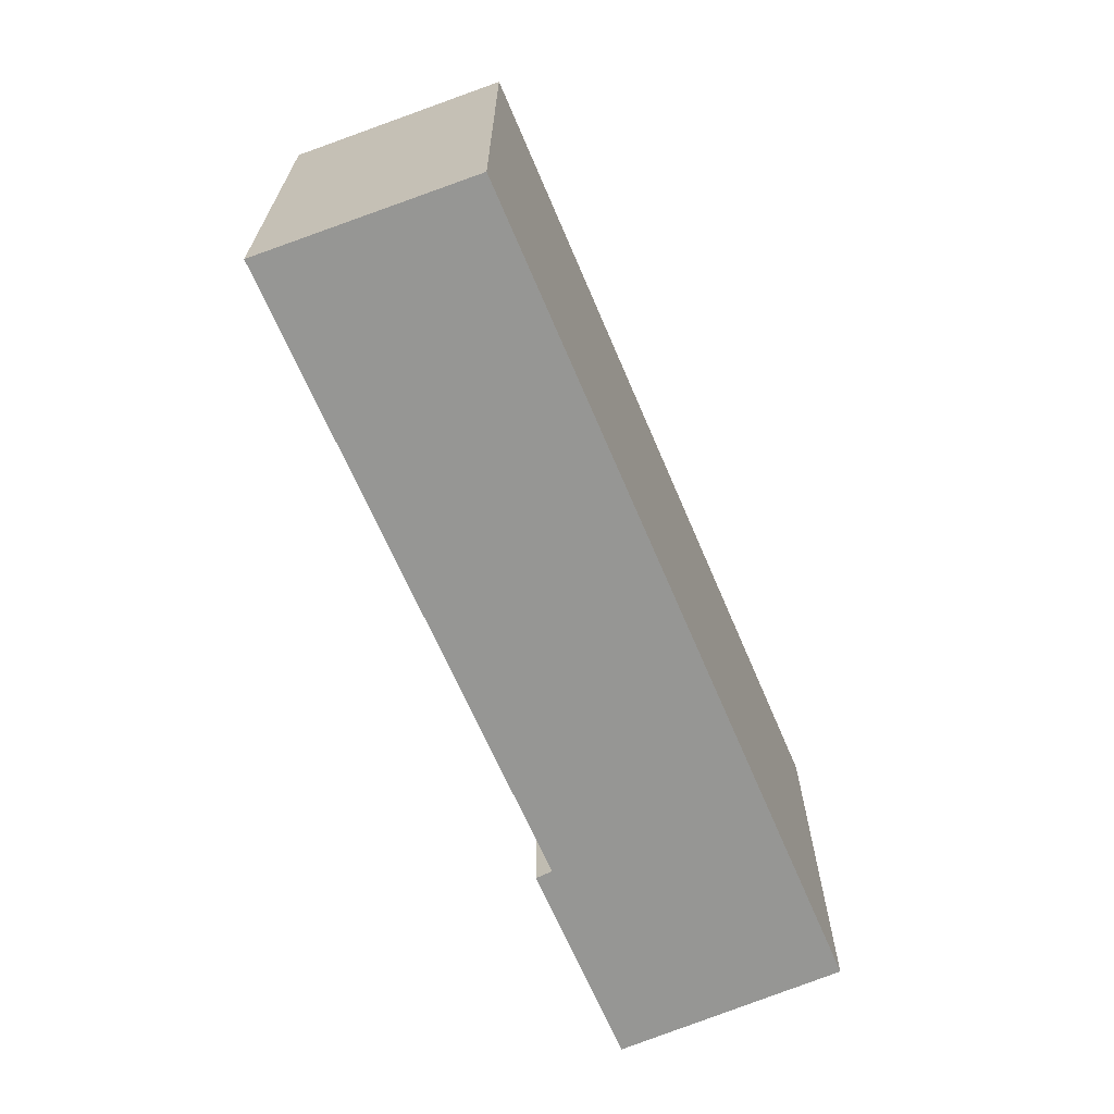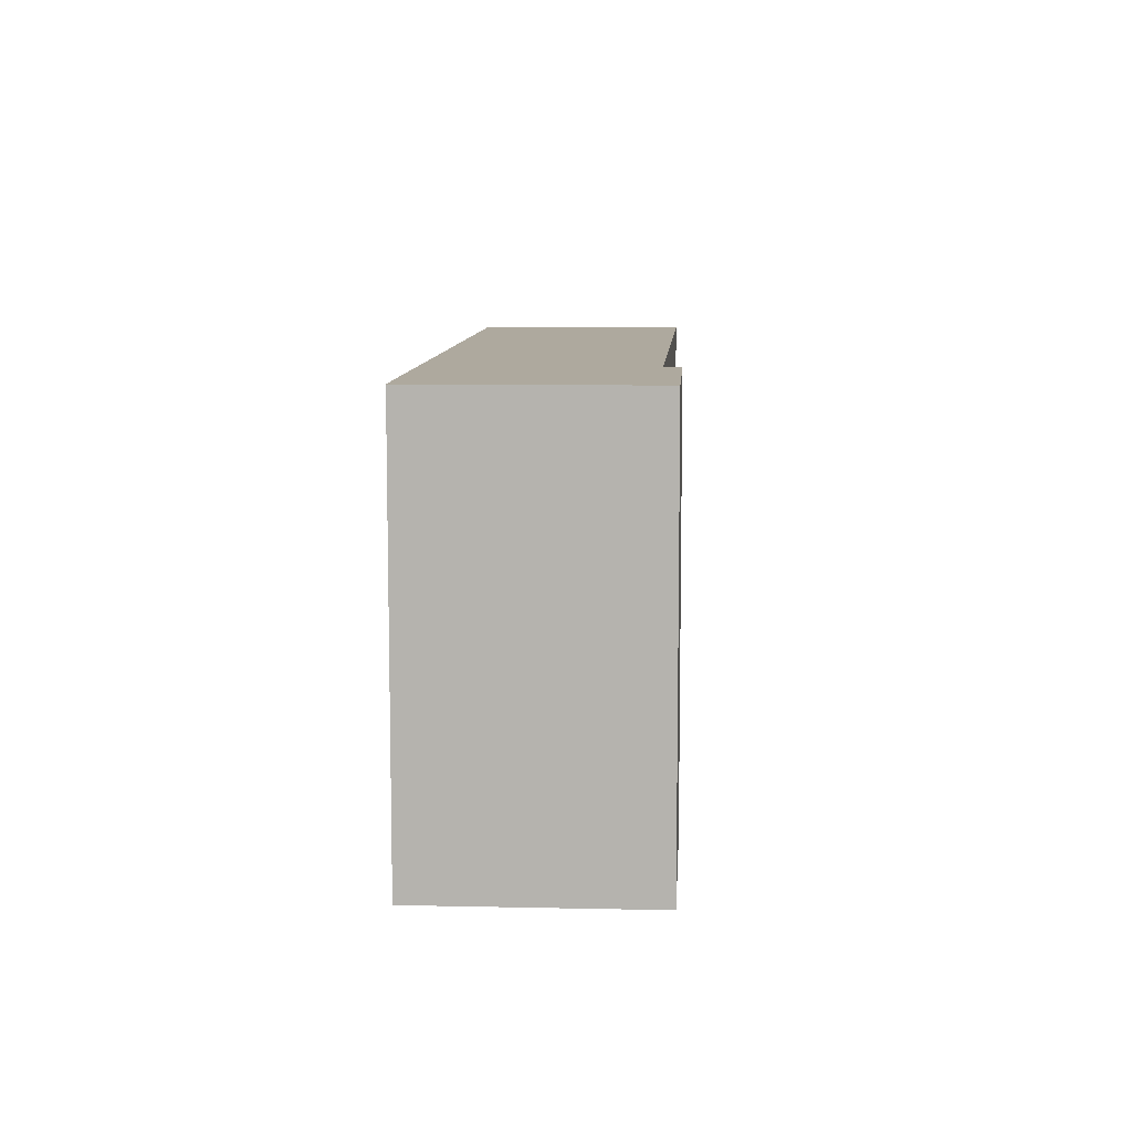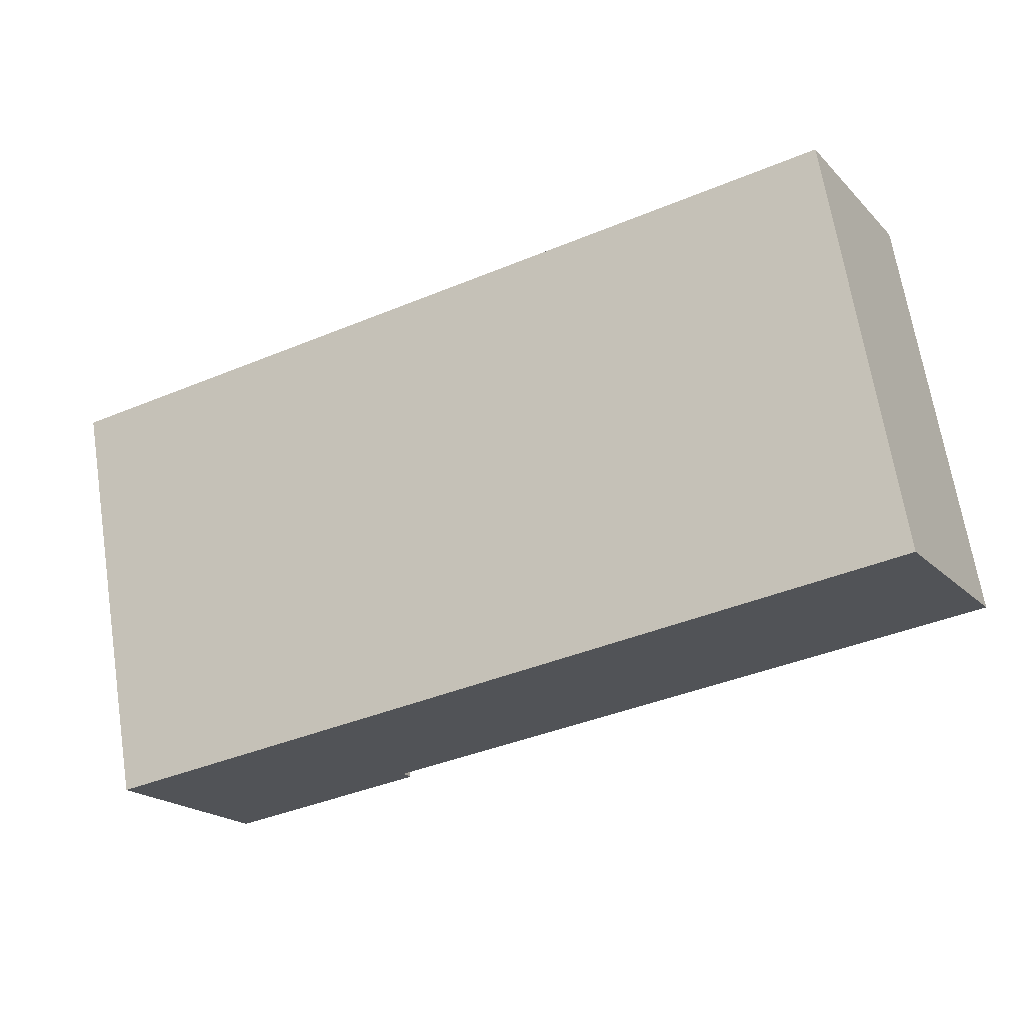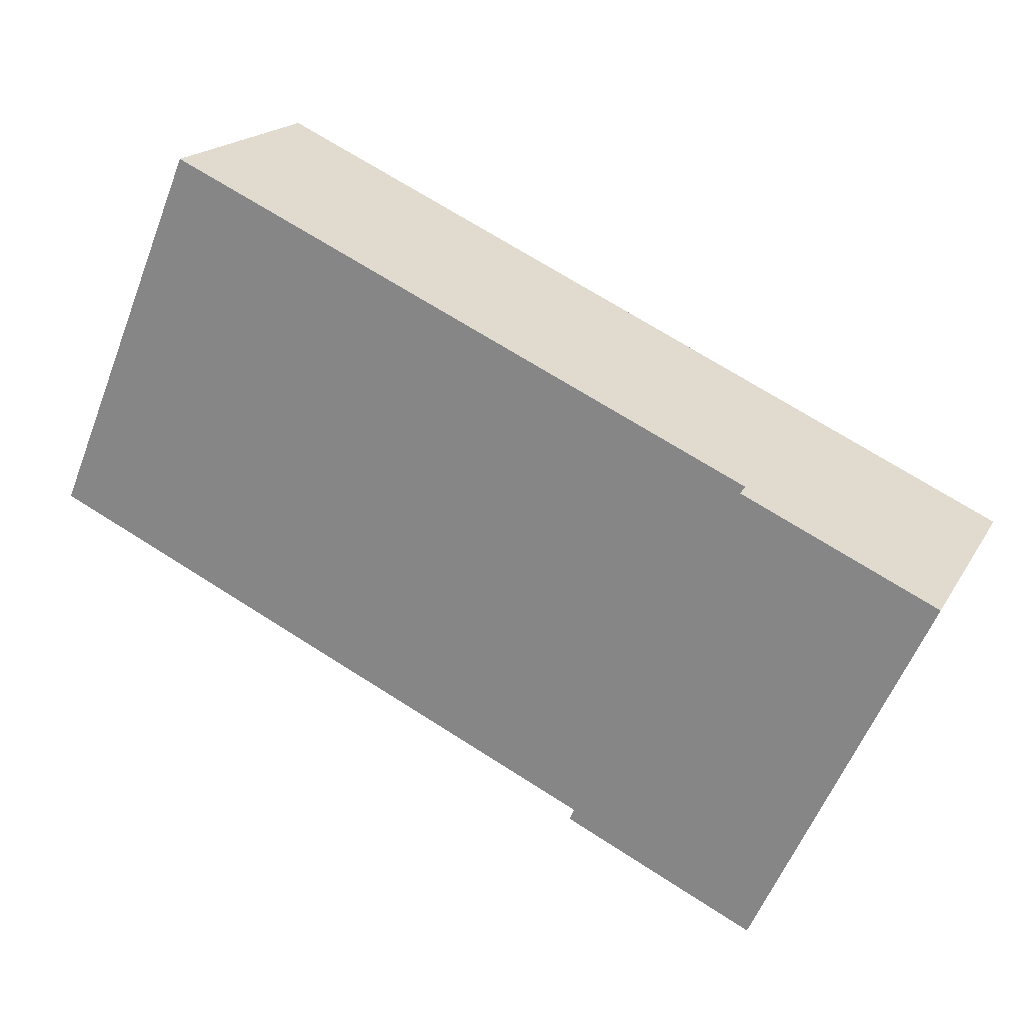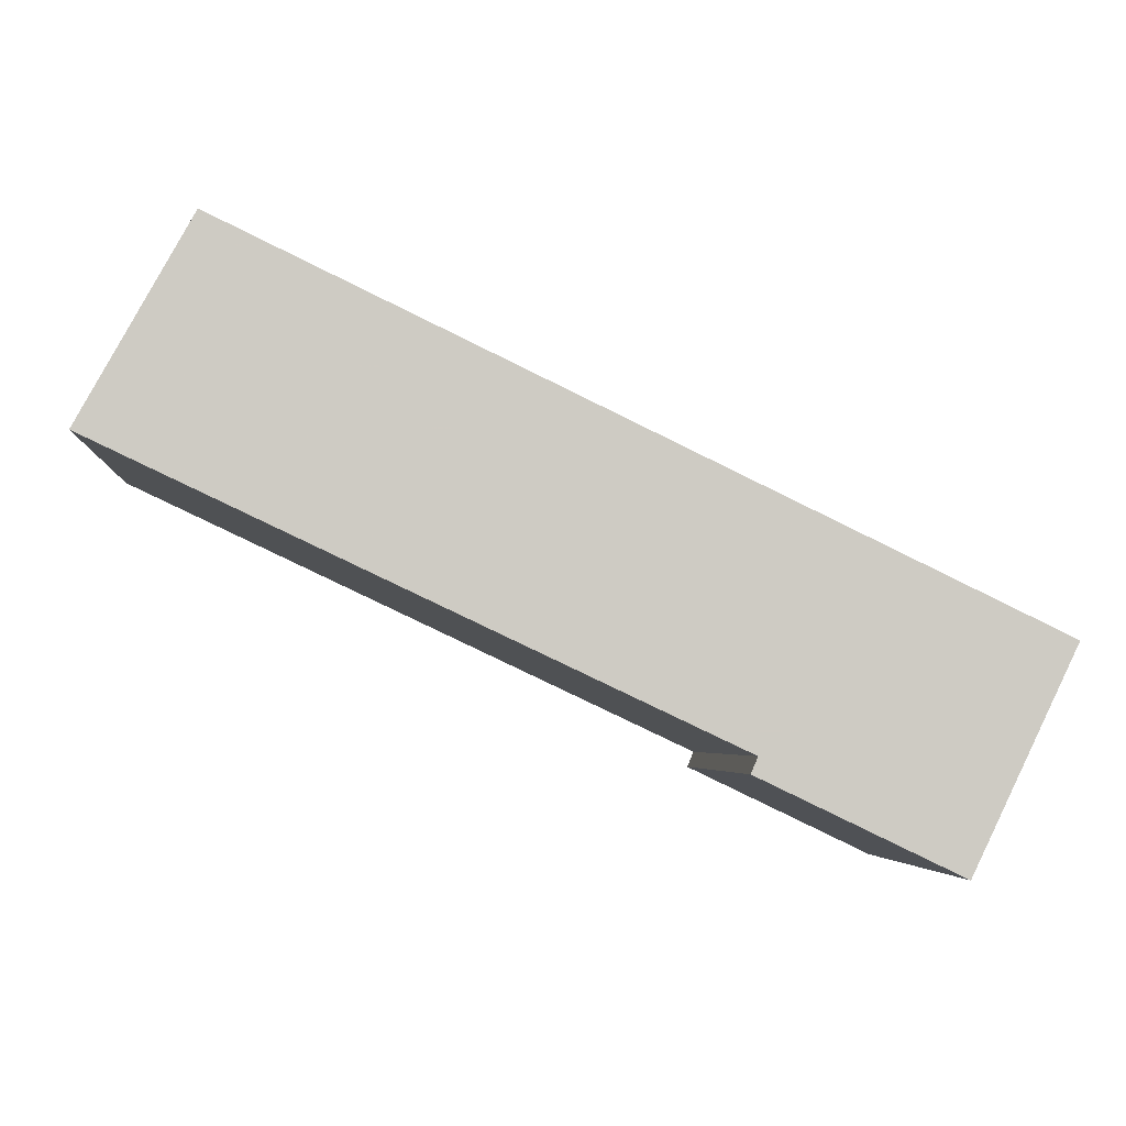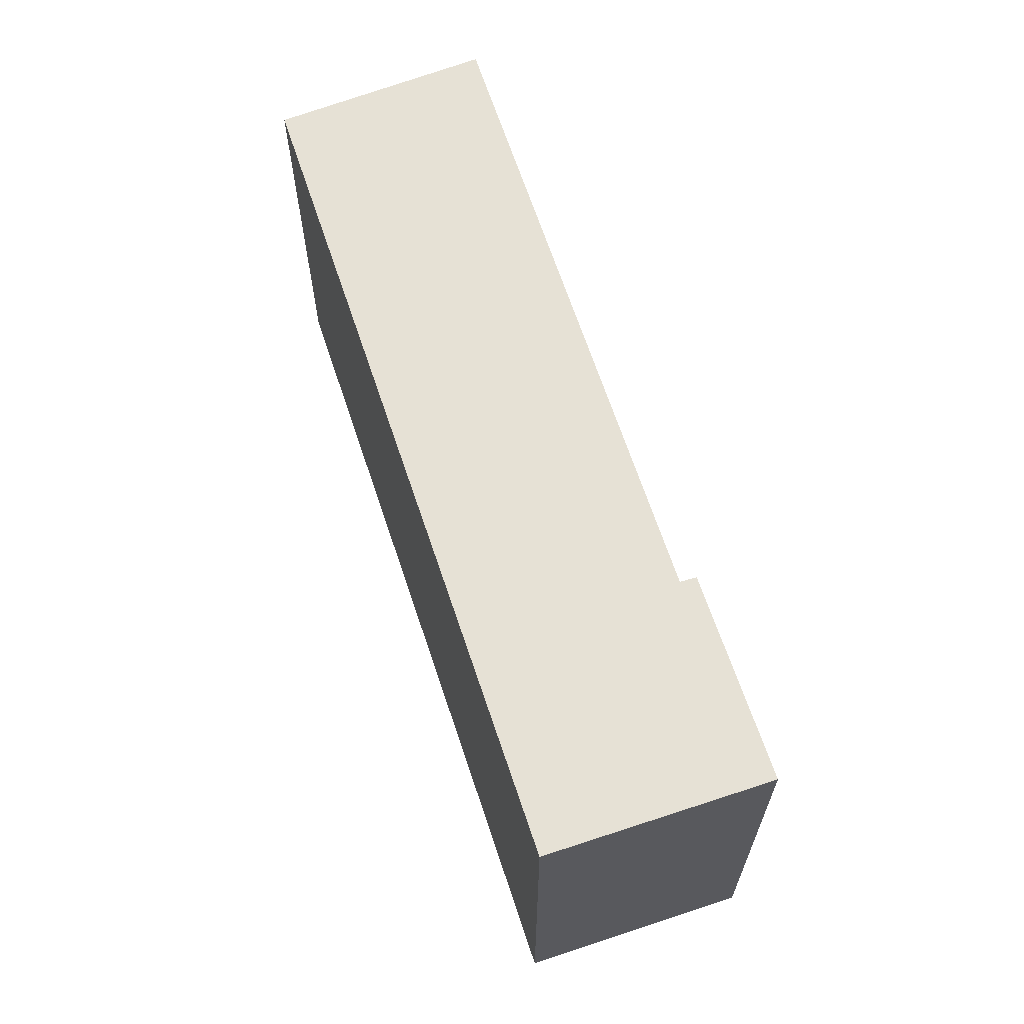
<metadata>
{"format":"obj","ext":"obj","renderer":"f3d","projection":"perspective","resolution":1024,"background":"white","views":[{"elev":-67.7,"azim":-41.2,"up":"+Y"},{"elev":9.1,"azim":119.0,"up":"+Y"},{"elev":67.6,"azim":171.0,"up":"+Z"},{"elev":-57.8,"azim":-21.2,"up":"+Z"},{"elev":-4.2,"azim":-4.3,"up":"+Z"},{"elev":64.6,"azim":97.3,"up":"+Y"}]}
</metadata>
<code>
v -6.709 0.06597 6.66
v -6.957 0.06597 6.777
v -6.913 0.06597 6.858
v -6.631 0.06597 6.615
v -6.712 0.06597 6.654
v -6.589 0.06597 6.703
v -6.913 -0.1123 6.858
v -6.957 -0.1123 6.777
v -6.709 -0.1123 6.66
v -6.712 -0.1123 6.654
v -6.631 -0.1123 6.615
v -6.589 -0.1123 6.703
v -6.913 -0.1123 6.858
v -6.589 -0.1123 6.703
v -6.589 0.06597 6.703
v -6.913 0.06597 6.858
v -6.957 -0.1123 6.777
v -6.913 -0.1123 6.858
v -6.913 0.06597 6.858
v -6.957 0.06597 6.777
v -6.709 -0.1123 6.66
v -6.957 -0.1123 6.777
v -6.957 0.06597 6.777
v -6.709 0.06597 6.66
v -6.712 -0.1123 6.654
v -6.709 -0.1123 6.66
v -6.709 0.06597 6.66
v -6.712 0.06597 6.654
v -6.631 -0.1123 6.615
v -6.712 -0.1123 6.654
v -6.712 0.06597 6.654
v -6.631 0.06597 6.615
v -6.589 -0.1123 6.703
v -6.631 -0.1123 6.615
v -6.631 0.06597 6.615
v -6.589 0.06597 6.703
f 1 2 3
f 1 4 5
f 4 1 3
f 6 4 3
f 7 8 9
f 9 10 11
f 7 9 11
f 12 7 11
f 13 14 15
f 13 15 16
f 17 18 19
f 17 19 20
f 21 22 23
f 21 23 24
f 25 26 27
f 25 27 28
f 29 30 31
f 29 31 32
f 33 34 35
f 33 35 36

</code>
